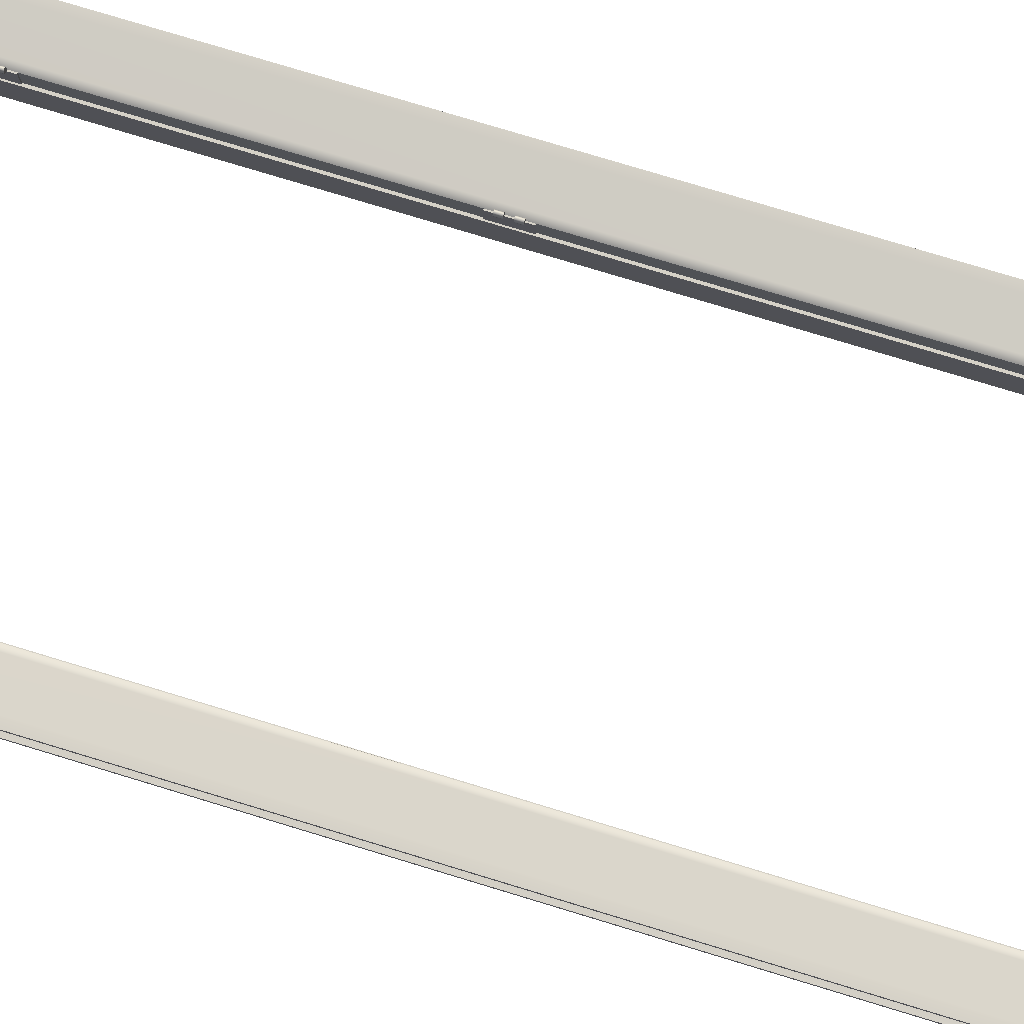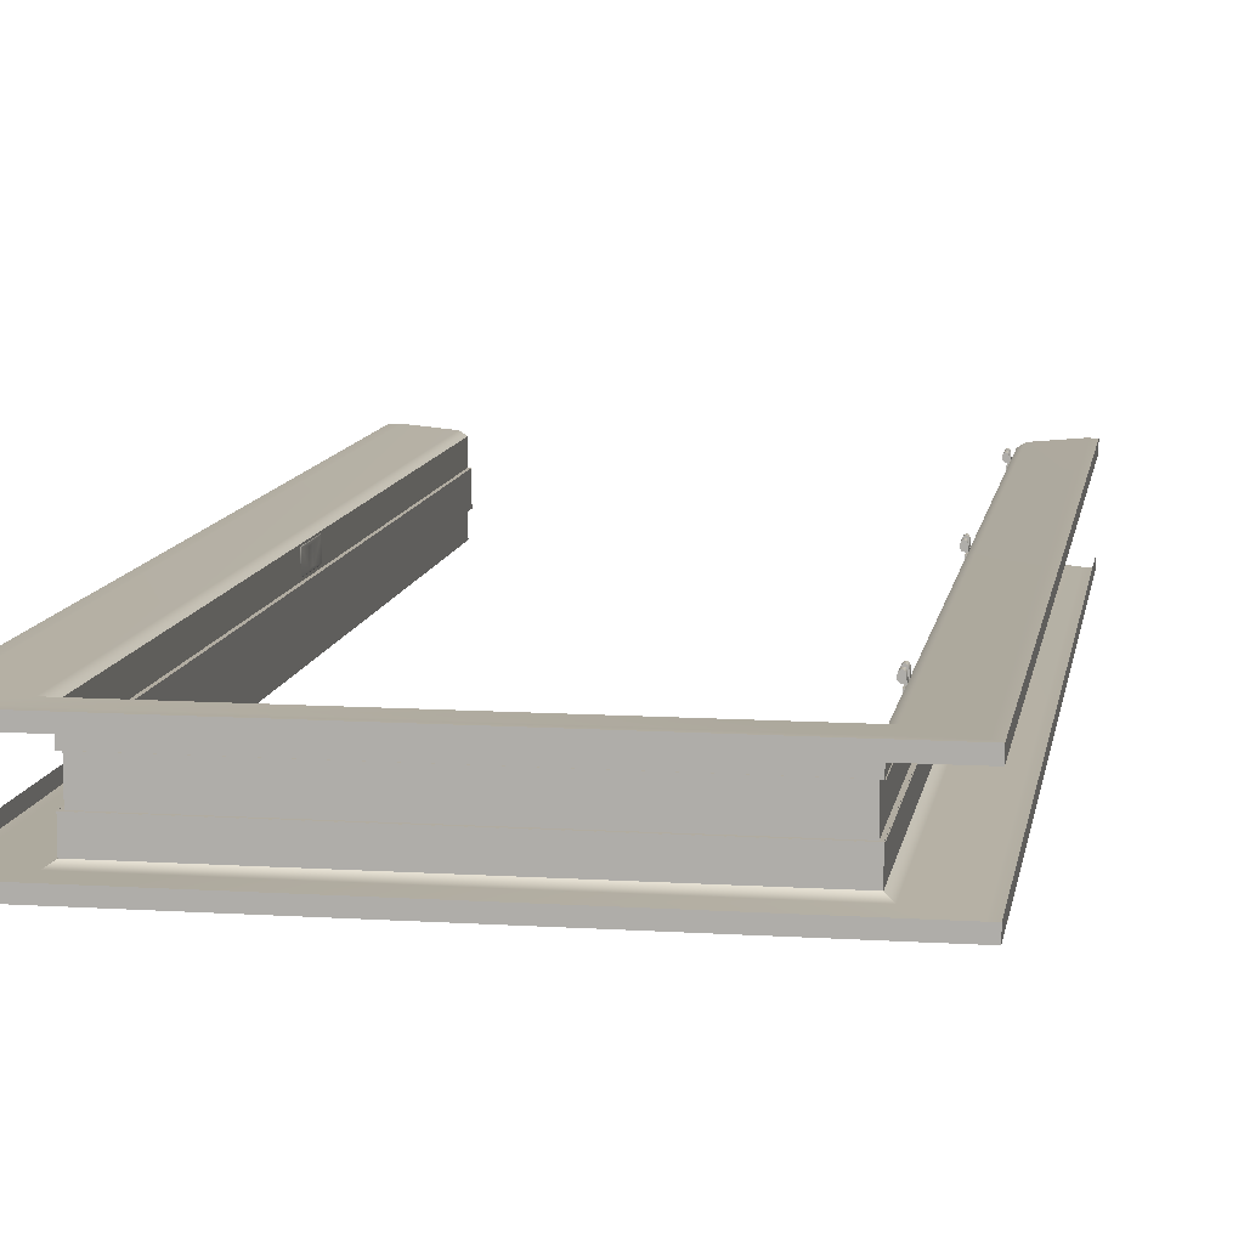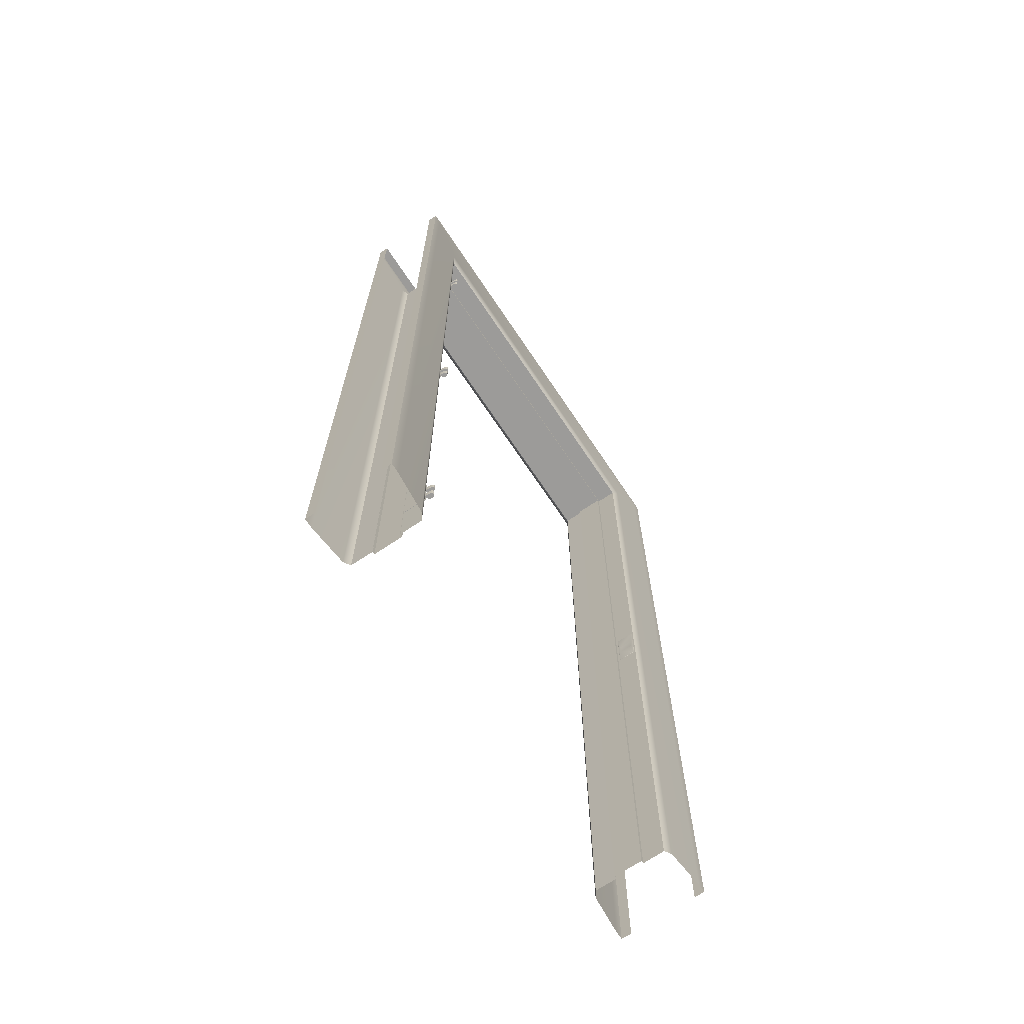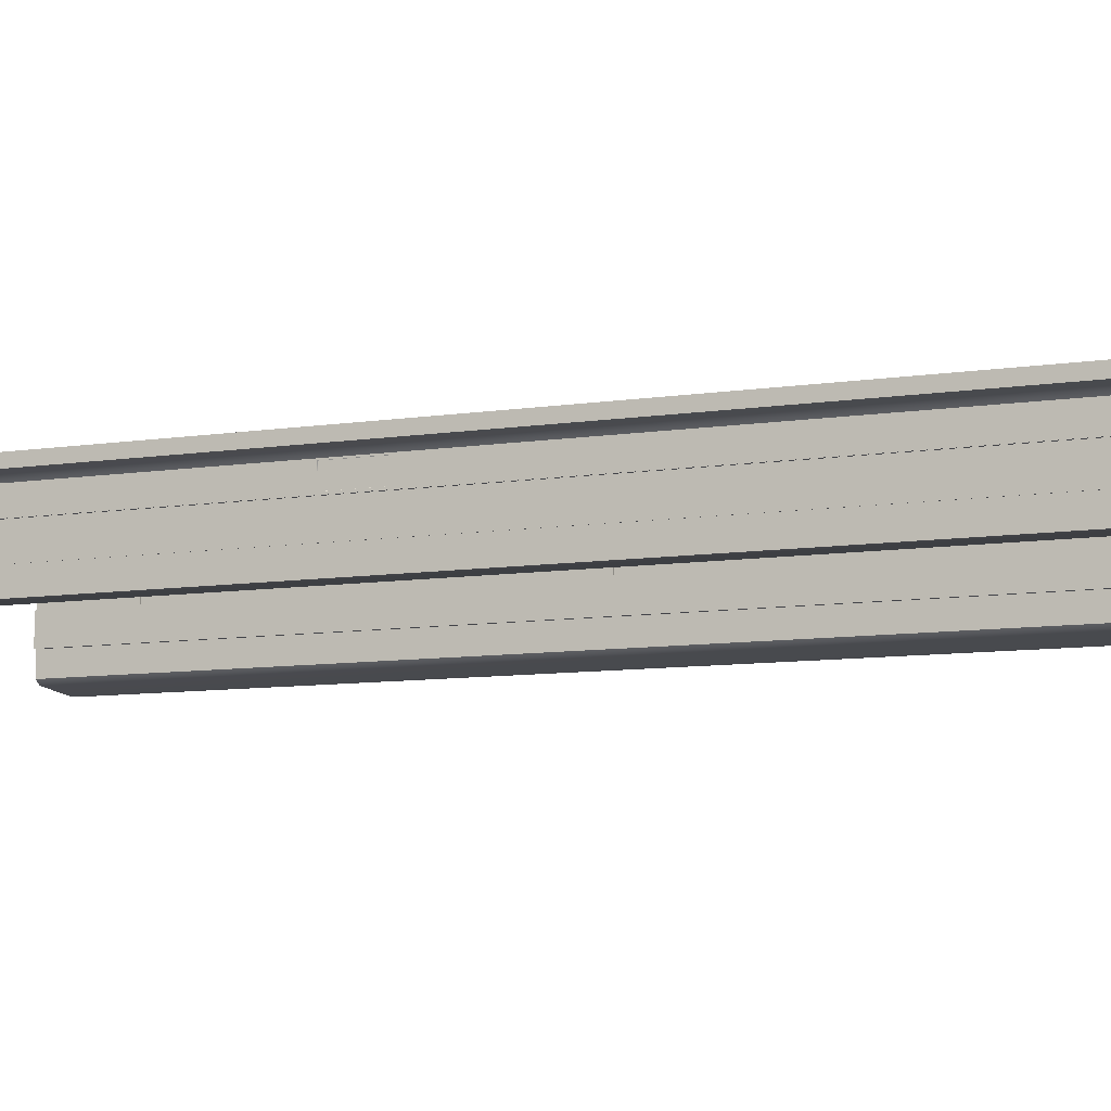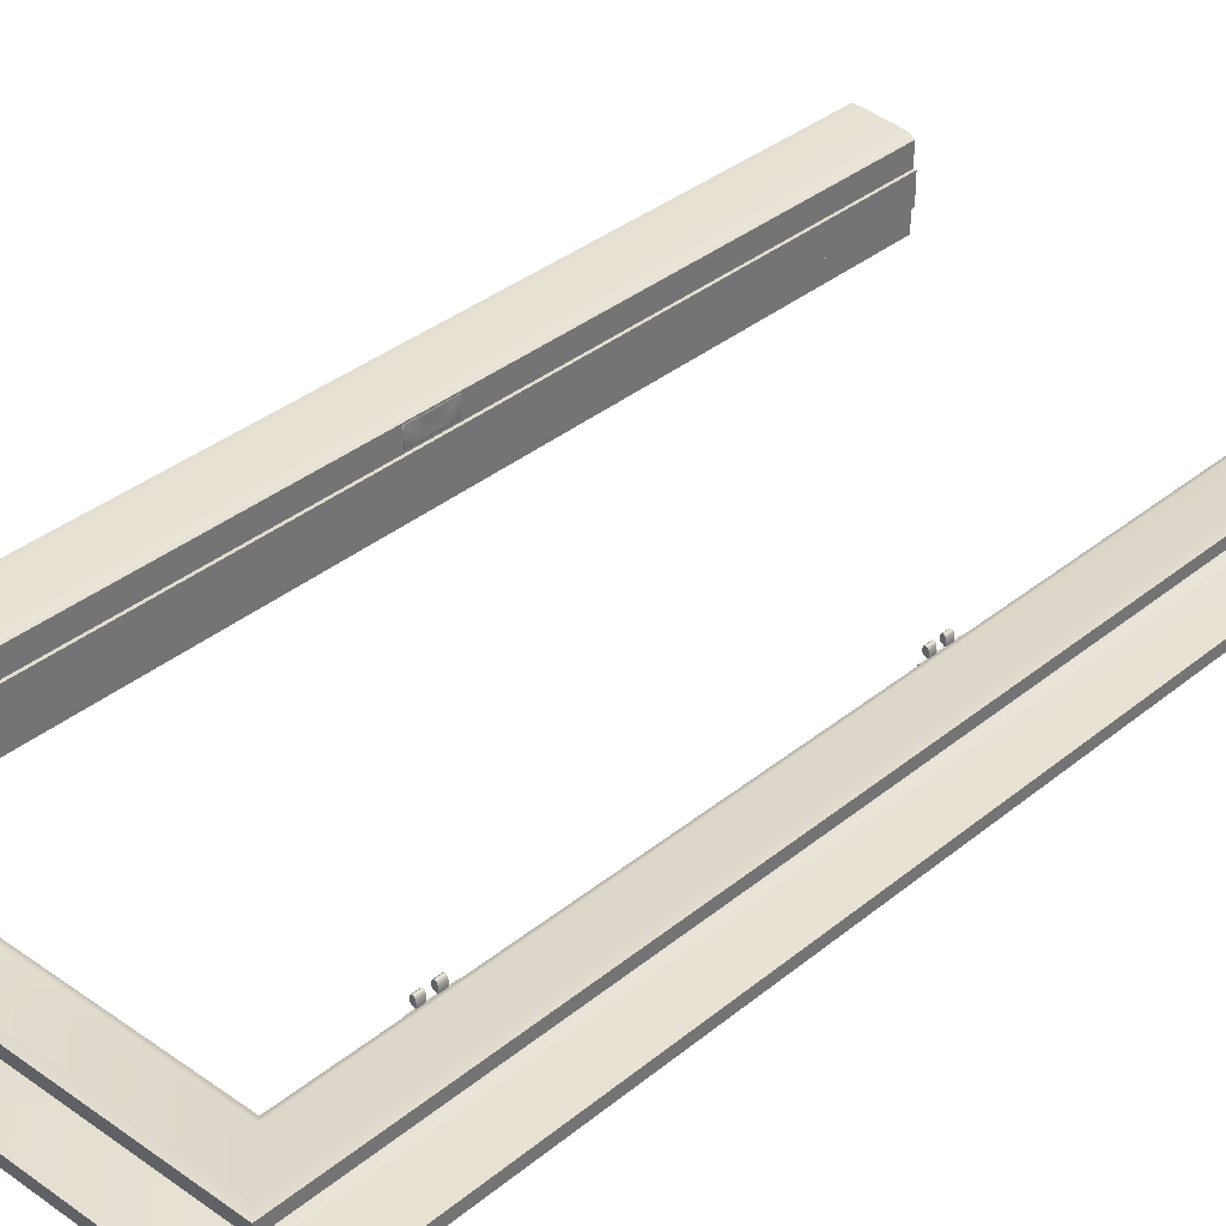
<metadata>
{"format":"obj","ext":"obj","renderer":"f3d","projection":"perspective","resolution":1024,"background":"white","views":[{"elev":79.2,"azim":106.8,"up":"+Z"},{"elev":10.2,"azim":-170.8,"up":"+Z"},{"elev":-69.7,"azim":-56.2,"up":"+Y"},{"elev":-8.4,"azim":113.8,"up":"+Z"},{"elev":35.4,"azim":-137.1,"up":"+Z"}]}
</metadata>
<code>
o SM_Door_Frame
v -1.247 0 0.1282
v -1.247 2.91 0.1282
v -1.247 2.91 0.0986
v -1.247 0 0.0986
v -1.086 0 0.1054
v -1.085 2.75 0.1054
v -1.104 0 0.1174
v -1.104 2.768 0.1174
v -1.221 0 0.1282
v -1.221 2.885 0.1282
v 0.1762 2.911 0.0986
v 0.1762 2.911 0.1282
v 0.01497 2.749 0.1054
v 0.03299 2.768 0.1174
v 0.1499 2.885 0.1282
v 0.1762 0.000138 0.1282
v 0.1762 0.000138 0.0986
v 0.01497 0.000138 0.1054
v 0.03299 0.000138 0.1174
v 0.1499 0.000138 0.1282
v 0.01497 2.749 0.0408
v 0.01538 0 0.0408
v -1.085 2.749 0.0408
v -1.086 0.000138 0.0408
v -1.247 0 -0.1282
v -1.247 2.91 -0.1282
v -1.247 2.91 -0.0986
v -1.247 0 -0.0986
v -1.086 0 -0.1054
v -1.085 2.75 -0.1054
v -1.104 0 -0.1174
v -1.104 2.768 -0.1174
v -1.221 0 -0.1282
v -1.221 2.885 -0.1282
v 0.1762 2.911 -0.0986
v 0.1762 2.911 -0.1282
v 0.01497 2.749 -0.1054
v 0.03299 2.768 -0.1174
v 0.1499 2.885 -0.1282
v 0.1762 0.000138 -0.1282
v 0.1762 0.000138 -0.0986
v 0.01497 0.000138 -0.1054
v 0.03299 0.000138 -0.1174
v 0.1499 0.000138 -0.1282
v 0.01497 2.749 -0.0408
v 0.01538 0 -0.0408
v -1.085 2.749 -0.0408
v -1.086 0.000138 -0.0408
v -1.083 0.1711 0.127
v -1.079 0.1711 0.1282
v -1.075 0.1711 0.1254
v -1.072 0.1711 0.1198
v -1.073 0.1711 0.1136
v -1.076 0.1711 0.109
v -1.08 0.1711 0.108
v -1.087 0.1711 0.11
v -1.086 0.1711 0.1224
v -1.083 0.1923 0.127
v -1.079 0.1923 0.1282
v -1.075 0.1923 0.1254
v -1.072 0.1923 0.1198
v -1.073 0.1923 0.1136
v -1.076 0.1923 0.109
v -1.08 0.1923 0.108
v -1.087 0.1923 0.11
v -1.086 0.1923 0.1224
v -1.079 0.2356 0.1282
v -1.083 0.2356 0.127
v -1.075 0.2356 0.1254
v -1.072 0.2356 0.1198
v -1.073 0.2356 0.1136
v -1.076 0.2356 0.109
v -1.08 0.2356 0.108
v -1.086 0.2356 0.1224
v -1.079 0.2151 0.1282
v -1.083 0.2151 0.127
v -1.075 0.2151 0.1254
v -1.072 0.2151 0.1198
v -1.073 0.2151 0.1136
v -1.076 0.2151 0.109
v -1.08 0.2151 0.108
v -1.082 0.2151 0.107
v -1.086 0.2151 0.1224
v -1.082 0.2576 0.0418
v -1.087 0.2576 0.0418
v -1.082 0.1711 0.1054
v -1.087 0.1711 0.1054
v -1.087 0.1923 0.1054
v -1.082 0.1923 0.1054
v -1.082 0.2356 0.1054
v -1.082 0.2151 0.1054
v -1.087 0.2151 0.1054
v -1.087 0.2356 0.1054
v -1.082 0.2576 0.1054
v -1.087 0.2576 0.1054
v -1.082 0.1711 0.107
v -1.082 0.1923 0.107
v -1.082 0.2356 0.107
v -1.087 0.2356 0.11
v -1.087 0.2151 0.11
v -1.082 0.1488 0.0418
v -1.087 0.1488 0.0418
v -1.087 0.1488 0.1054
v -1.082 0.1488 0.1054
v -1.083 2.388 0.127
v -1.079 2.388 0.1282
v -1.075 2.388 0.1254
v -1.072 2.388 0.1198
v -1.073 2.388 0.1136
v -1.076 2.388 0.109
v -1.08 2.388 0.108
v -1.087 2.388 0.11
v -1.086 2.388 0.1224
v -1.083 2.409 0.127
v -1.079 2.409 0.1282
v -1.075 2.409 0.1254
v -1.072 2.409 0.1198
v -1.073 2.409 0.1136
v -1.076 2.409 0.109
v -1.08 2.409 0.108
v -1.087 2.409 0.11
v -1.086 2.409 0.1224
v -1.079 2.452 0.1282
v -1.083 2.452 0.127
v -1.075 2.452 0.1254
v -1.072 2.452 0.1198
v -1.073 2.452 0.1136
v -1.076 2.452 0.109
v -1.08 2.452 0.108
v -1.086 2.452 0.1224
v -1.079 2.432 0.1282
v -1.083 2.432 0.127
v -1.075 2.432 0.1254
v -1.072 2.432 0.1198
v -1.073 2.432 0.1136
v -1.076 2.432 0.109
v -1.08 2.432 0.108
v -1.082 2.432 0.107
v -1.086 2.432 0.1224
v -1.082 2.474 0.0418
v -1.087 2.474 0.0418
v -1.082 2.388 0.1054
v -1.087 2.388 0.1054
v -1.087 2.409 0.1054
v -1.082 2.409 0.1054
v -1.082 2.452 0.1054
v -1.082 2.432 0.1054
v -1.087 2.432 0.1054
v -1.087 2.452 0.1054
v -1.082 2.474 0.1054
v -1.087 2.474 0.1054
v -1.082 2.388 0.107
v -1.082 2.409 0.107
v -1.082 2.452 0.107
v -1.087 2.452 0.11
v -1.087 2.432 0.11
v -1.082 2.365 0.0418
v -1.087 2.365 0.0418
v -1.087 2.365 0.1054
v -1.082 2.365 0.1054
v -1.083 1.253 0.127
v -1.079 1.253 0.1282
v -1.075 1.253 0.1254
v -1.072 1.253 0.1198
v -1.073 1.253 0.1136
v -1.076 1.253 0.109
v -1.08 1.253 0.108
v -1.087 1.253 0.11
v -1.086 1.253 0.1224
v -1.083 1.274 0.127
v -1.079 1.274 0.1282
v -1.075 1.274 0.1254
v -1.072 1.274 0.1198
v -1.073 1.274 0.1136
v -1.076 1.274 0.109
v -1.08 1.274 0.108
v -1.087 1.274 0.11
v -1.086 1.274 0.1224
v -1.079 1.317 0.1282
v -1.083 1.317 0.127
v -1.075 1.317 0.1254
v -1.072 1.317 0.1198
v -1.073 1.317 0.1136
v -1.076 1.317 0.109
v -1.08 1.317 0.108
v -1.086 1.317 0.1224
v -1.079 1.297 0.1282
v -1.083 1.297 0.127
v -1.075 1.297 0.1254
v -1.072 1.297 0.1198
v -1.073 1.297 0.1136
v -1.076 1.297 0.109
v -1.08 1.297 0.108
v -1.082 1.297 0.107
v -1.086 1.297 0.1224
v -1.082 1.339 0.0418
v -1.087 1.339 0.0418
v -1.082 1.253 0.1054
v -1.087 1.253 0.1054
v -1.087 1.274 0.1054
v -1.082 1.274 0.1054
v -1.082 1.317 0.1054
v -1.082 1.297 0.1054
v -1.087 1.297 0.1054
v -1.087 1.317 0.1054
v -1.082 1.339 0.1054
v -1.087 1.339 0.1054
v -1.082 1.253 0.107
v -1.082 1.274 0.107
v -1.082 1.317 0.107
v -1.087 1.317 0.11
v -1.087 1.297 0.11
v -1.082 1.23 0.0418
v -1.087 1.23 0.0418
v -1.087 1.23 0.1054
v -1.082 1.23 0.1054
v 0.01607 2.75 0.0416
v -1.087 2.75 0.0416
v 0.006994 2.741 0.0416
v -1.078 2.741 0.0416
v 0.006994 2.741 -0.0412
v -1.078 2.741 -0.0412
v -1.078 0 0.0416
v -1.078 0 -0.0412
v -1.087 0 0.0416
v -1.087 2.75 -0.0412
v 0.006994 0 0.0416
v 0.006994 0 -0.0412
v 0.01607 0 -0.0412
v 0.01607 0 0.0416
v 0.01607 2.75 -0.0412
v -1.087 0 -0.0412
v 0.01538 1.254 0.1016
v 0.01538 1.254 0.0474
v 0.01538 1.396 0.0474
v 0.01538 1.396 0.1016
v 0.01387 1.255 0.0996
v 0.01387 1.255 0.0494
v 0.01387 1.395 0.0494
v 0.01387 1.395 0.0996
v 0.01387 1.308 0.0944
v 0.01387 1.308 0.0542
v 0.01387 1.343 0.0542
v 0.0147 1.309 0.0928
v 0.0147 1.309 0.0556
v 0.0147 1.342 0.0556
v 0.0147 1.342 0.0928
v 0.01387 1.343 0.0944
f 21 13 6
f 6 23 21
f 13 21 22
f 22 18 13
f 3 4 1
f 1 2 3
f 6 8 7
f 7 5 6
f 8 10 9
f 9 7 8
f 9 10 2
f 2 1 9
f 14 19 20
f 20 15 14
f 16 12 15
f 15 20 16
f 12 2 10
f 10 15 12
f 14 8 6
f 6 13 14
f 15 10 8
f 8 14 15
f 13 18 19
f 19 14 13
f 11 3 2
f 2 12 11
f 17 11 12
f 12 16 17
f 23 6 5
f 5 24 23
f 45 47 30
f 30 37 45
f 37 42 46
f 46 45 37
f 27 26 25
f 25 28 27
f 30 29 31
f 31 32 30
f 32 31 33
f 33 34 32
f 33 25 26
f 26 34 33
f 38 39 44
f 44 43 38
f 40 44 39
f 39 36 40
f 36 39 34
f 34 26 36
f 38 37 30
f 30 32 38
f 39 38 32
f 32 34 39
f 37 38 43
f 43 42 37
f 35 36 26
f 26 27 35
f 41 40 36
f 36 35 41
f 47 48 29
f 29 30 47
f 59 58 49
f 49 50 59
f 60 59 50
f 50 51 60
f 61 60 51
f 51 52 61
f 62 61 52
f 52 53 62
f 63 62 53
f 53 54 63
f 64 63 54
f 54 55 64
f 66 65 56
f 56 57 66
f 57 56 96
f 96 55 57
f 58 66 57
f 57 49 58
f 67 68 76
f 76 75 67
f 69 67 75
f 75 77 69
f 70 69 77
f 77 78 70
f 71 70 78
f 78 79 71
f 72 71 79
f 79 80 72
f 73 72 80
f 80 81 73
f 74 99 100
f 100 83 74
f 85 84 101
f 101 102 85
f 83 100 82
f 82 81 83
f 68 74 83
f 83 76 68
f 86 96 56
f 56 87 86
f 87 56 65
f 65 88 87
f 89 97 96
f 96 86 89
f 90 98 82
f 82 91 90
f 92 100 99
f 99 93 92
f 82 100 92
f 92 91 82
f 65 97 89
f 89 88 65
f 87 102 103
f 102 87 88
f 86 101 89
f 101 84 91
f 92 93 85
f 85 102 92
f 85 93 95
f 95 94 84
f 84 85 95
f 90 93 99
f 99 98 90
f 90 84 94
f 102 88 92
f 91 92 88
f 88 89 91
f 89 101 91
f 64 97 65
f 65 66 64
f 73 98 99
f 99 74 73
f 81 82 98
f 98 73 81
f 54 53 50
f 50 49 54
f 53 52 51
f 51 50 53
f 54 49 57
f 57 55 54
f 58 59 62
f 62 63 58
f 59 60 61
f 61 62 59
f 58 63 64
f 64 66 58
f 68 67 71
f 71 72 68
f 67 69 70
f 70 71 67
f 68 72 73
f 73 74 68
f 94 95 93
f 93 90 94
f 80 79 75
f 75 76 80
f 79 78 77
f 77 75 79
f 80 76 83
f 83 81 80
f 104 103 102
f 102 101 104
f 84 90 91
f 101 86 104
f 86 87 103
f 103 104 86
f 55 96 97
f 97 64 55
f 115 114 105
f 105 106 115
f 116 115 106
f 106 107 116
f 117 116 107
f 107 108 117
f 118 117 108
f 108 109 118
f 119 118 109
f 109 110 119
f 120 119 110
f 110 111 120
f 122 121 112
f 112 113 122
f 113 112 152
f 152 111 113
f 114 122 113
f 113 105 114
f 123 124 132
f 132 131 123
f 125 123 131
f 131 133 125
f 126 125 133
f 133 134 126
f 127 126 134
f 134 135 127
f 128 127 135
f 135 136 128
f 129 128 136
f 136 137 129
f 130 155 156
f 156 139 130
f 141 140 157
f 157 158 141
f 139 156 138
f 138 137 139
f 124 130 139
f 139 132 124
f 142 152 112
f 112 143 142
f 143 112 121
f 121 144 143
f 145 153 152
f 152 142 145
f 146 154 138
f 138 147 146
f 148 156 155
f 155 149 148
f 138 156 148
f 148 147 138
f 121 153 145
f 145 144 121
f 143 158 159
f 158 143 144
f 142 157 145
f 157 140 147
f 148 149 141
f 141 158 148
f 141 149 151
f 151 150 140
f 140 141 151
f 146 149 155
f 155 154 146
f 146 140 150
f 158 144 148
f 147 148 144
f 144 145 147
f 145 157 147
f 120 153 121
f 121 122 120
f 129 154 155
f 155 130 129
f 137 138 154
f 154 129 137
f 110 109 106
f 106 105 110
f 109 108 107
f 107 106 109
f 110 105 113
f 113 111 110
f 114 115 118
f 118 119 114
f 115 116 117
f 117 118 115
f 114 119 120
f 120 122 114
f 124 123 127
f 127 128 124
f 123 125 126
f 126 127 123
f 124 128 129
f 129 130 124
f 150 151 149
f 149 146 150
f 136 135 131
f 131 132 136
f 135 134 133
f 133 131 135
f 136 132 139
f 139 137 136
f 160 159 158
f 158 157 160
f 140 146 147
f 157 142 160
f 142 143 159
f 159 160 142
f 111 152 153
f 153 120 111
f 171 170 161
f 161 162 171
f 172 171 162
f 162 163 172
f 173 172 163
f 163 164 173
f 174 173 164
f 164 165 174
f 175 174 165
f 165 166 175
f 176 175 166
f 166 167 176
f 178 177 168
f 168 169 178
f 169 168 208
f 208 167 169
f 170 178 169
f 169 161 170
f 179 180 188
f 188 187 179
f 181 179 187
f 187 189 181
f 182 181 189
f 189 190 182
f 183 182 190
f 190 191 183
f 184 183 191
f 191 192 184
f 185 184 192
f 192 193 185
f 186 211 212
f 212 195 186
f 197 196 213
f 213 214 197
f 195 212 194
f 194 193 195
f 180 186 195
f 195 188 180
f 198 208 168
f 168 199 198
f 199 168 177
f 177 200 199
f 201 209 208
f 208 198 201
f 202 210 194
f 194 203 202
f 204 212 211
f 211 205 204
f 194 212 204
f 204 203 194
f 177 209 201
f 201 200 177
f 199 214 215
f 214 199 200
f 198 213 201
f 213 196 203
f 204 205 197
f 197 214 204
f 197 205 207
f 207 206 196
f 196 197 207
f 202 205 211
f 211 210 202
f 202 196 206
f 214 200 204
f 203 204 200
f 200 201 203
f 201 213 203
f 176 209 177
f 177 178 176
f 185 210 211
f 211 186 185
f 193 194 210
f 210 185 193
f 166 165 162
f 162 161 166
f 165 164 163
f 163 162 165
f 166 161 169
f 169 167 166
f 170 171 174
f 174 175 170
f 171 172 173
f 173 174 171
f 170 175 176
f 176 178 170
f 180 179 183
f 183 184 180
f 179 181 182
f 182 183 179
f 180 184 185
f 185 186 180
f 206 207 205
f 205 202 206
f 192 191 187
f 187 188 192
f 191 190 189
f 189 187 191
f 192 188 195
f 195 193 192
f 216 215 214
f 214 213 216
f 196 202 203
f 213 198 216
f 198 199 215
f 215 216 198
f 167 208 209
f 209 176 167
f 221 222 226
f 226 231 221
f 220 218 225
f 225 223 220
f 227 230 217
f 217 219 227
f 228 227 219
f 219 221 228
f 222 224 232
f 232 226 222
f 220 223 224
f 224 222 220
f 220 222 221
f 221 219 220
f 218 220 219
f 219 217 218
f 228 221 231
f 231 229 228
f 238 234 233
f 233 237 238
f 239 235 234
f 234 238 239
f 240 236 235
f 235 239 240
f 237 233 236
f 236 240 237
f 243 239 238
f 238 242 243
f 243 248 240
f 240 239 243
f 241 237 240
f 240 248 241
f 242 241 244
f 244 245 242
f 241 248 247
f 247 244 241
f 242 238 237
f 237 241 242
f 243 242 245
f 245 246 243
f 248 243 246
f 246 247 248
f 247 246 245
f 245 244 247

</code>
